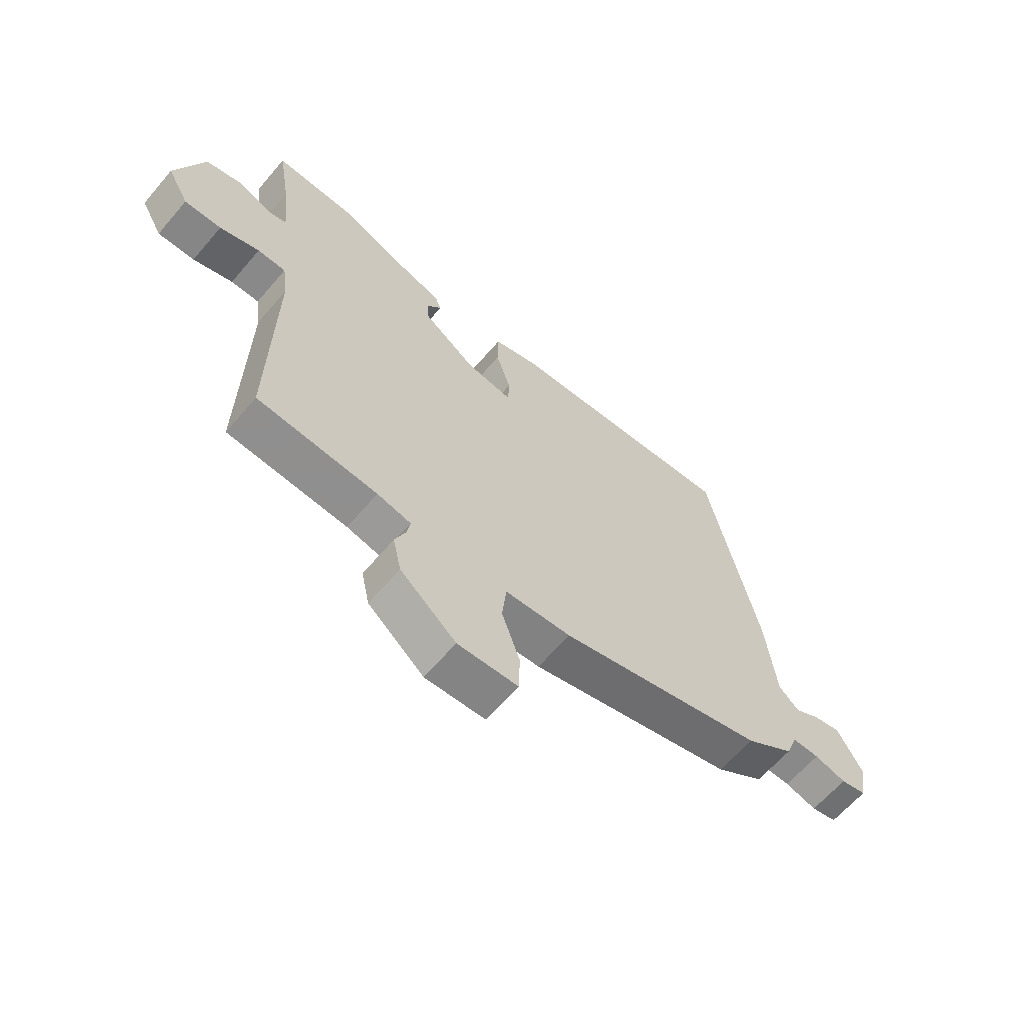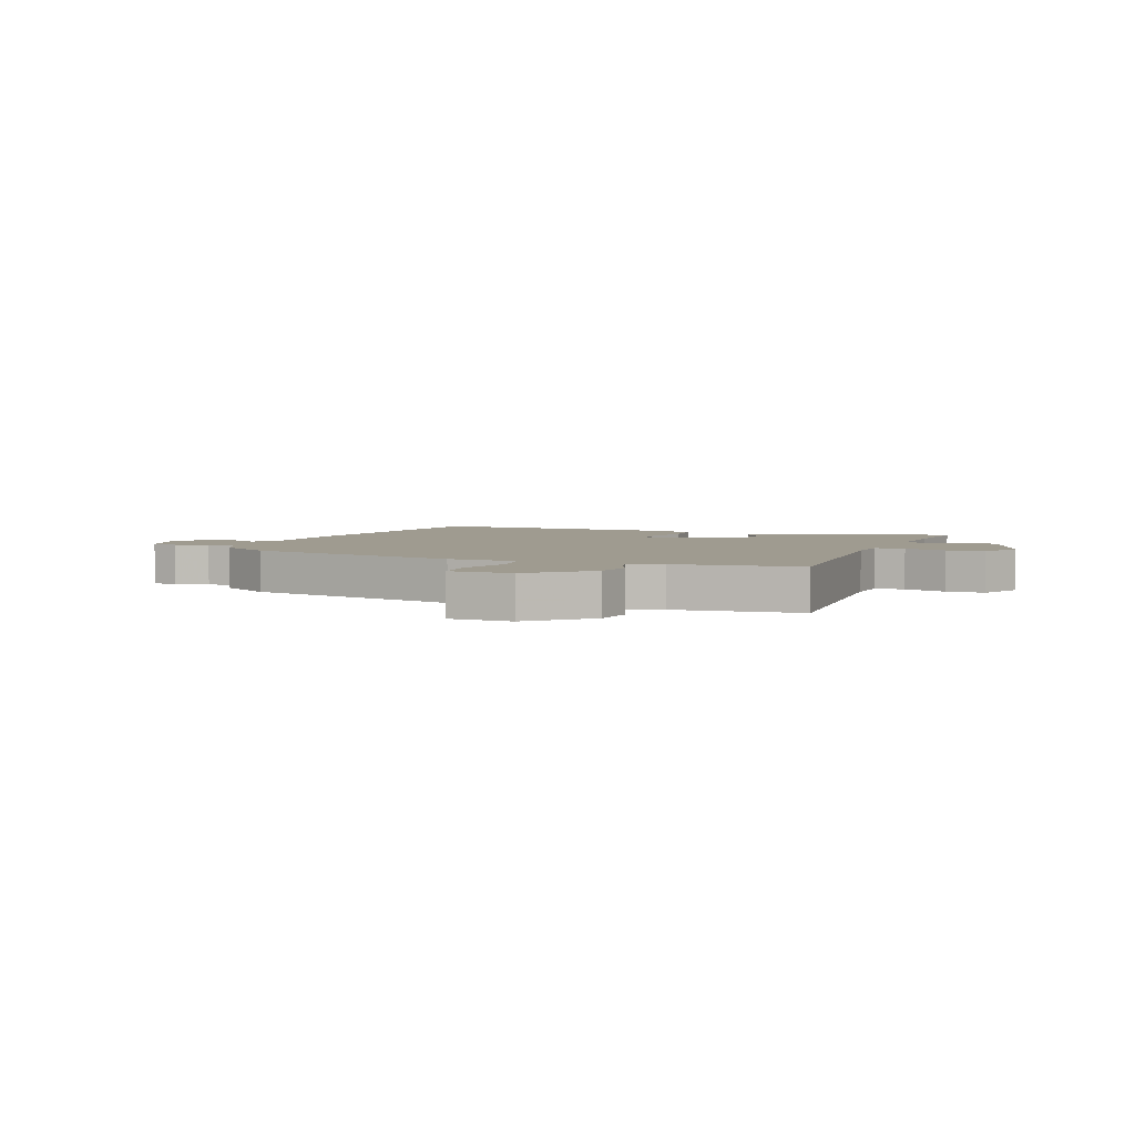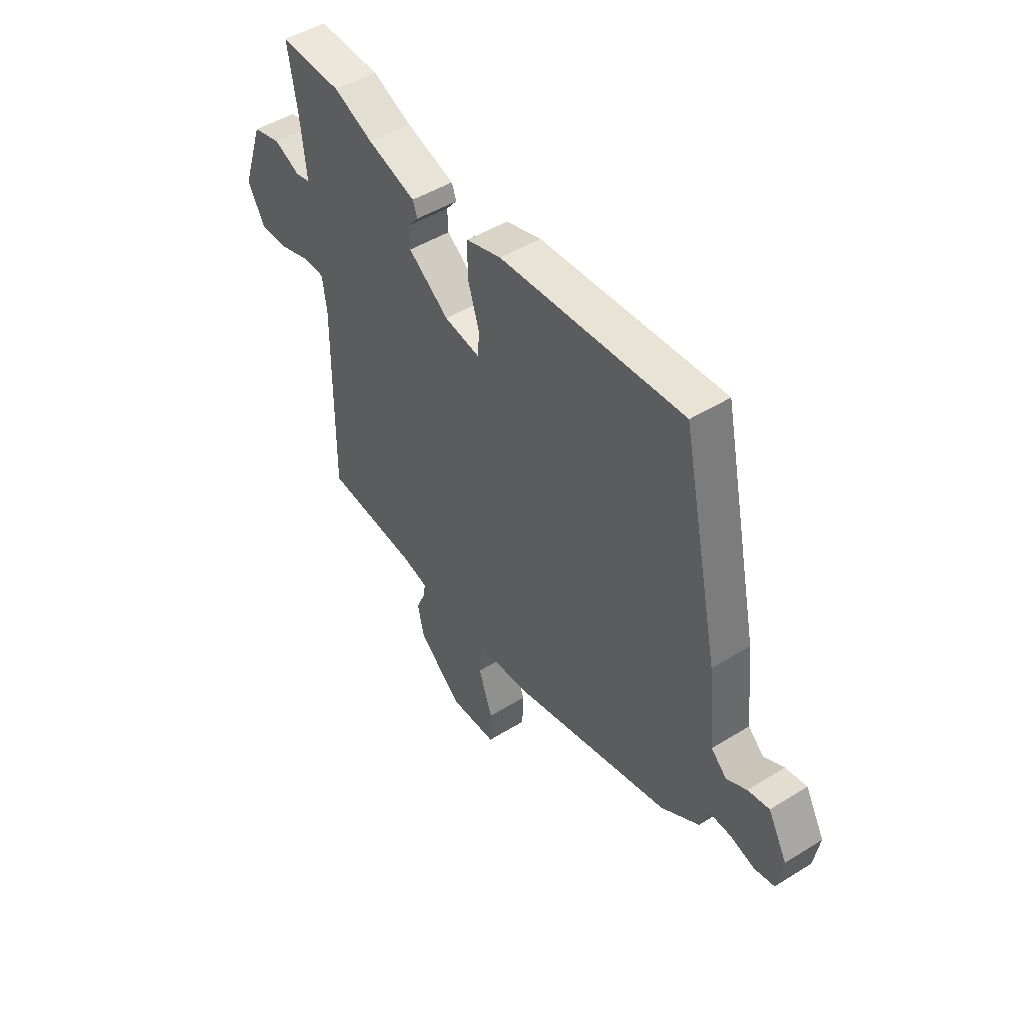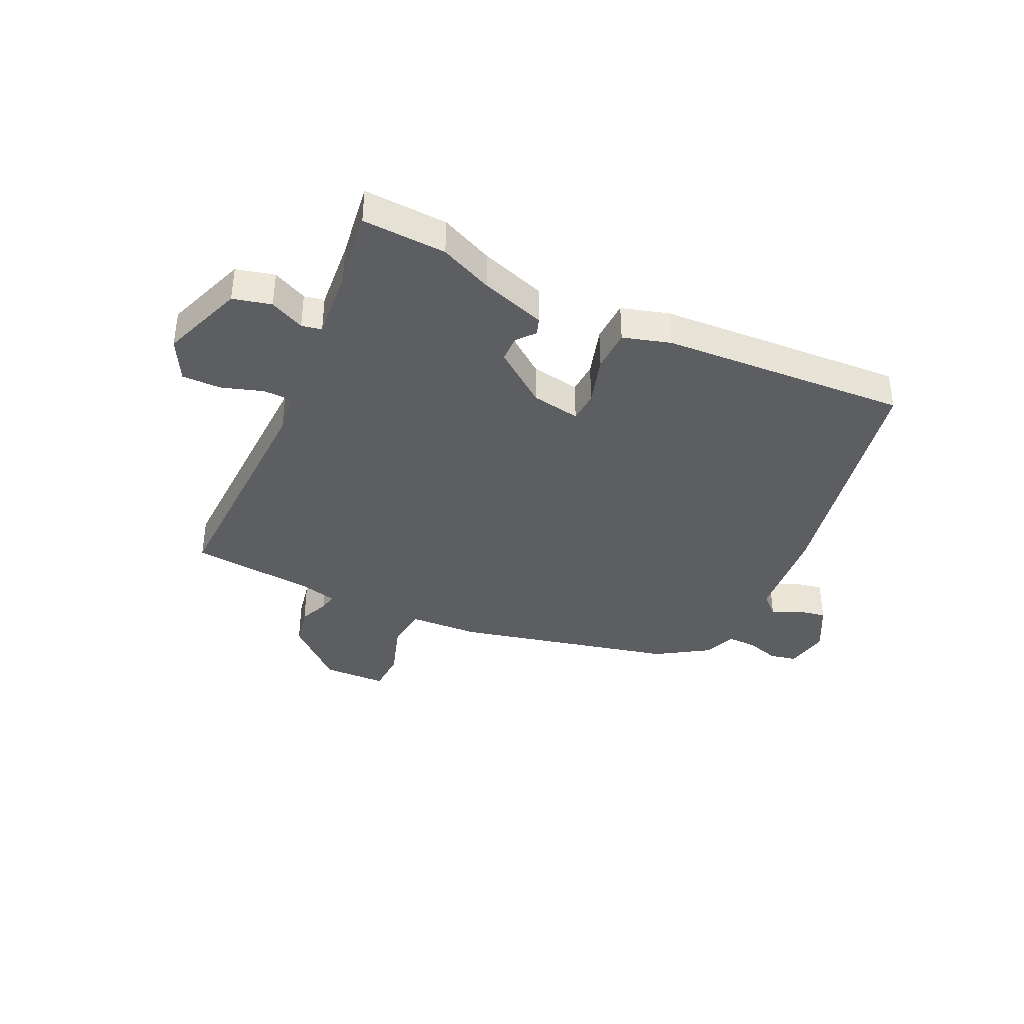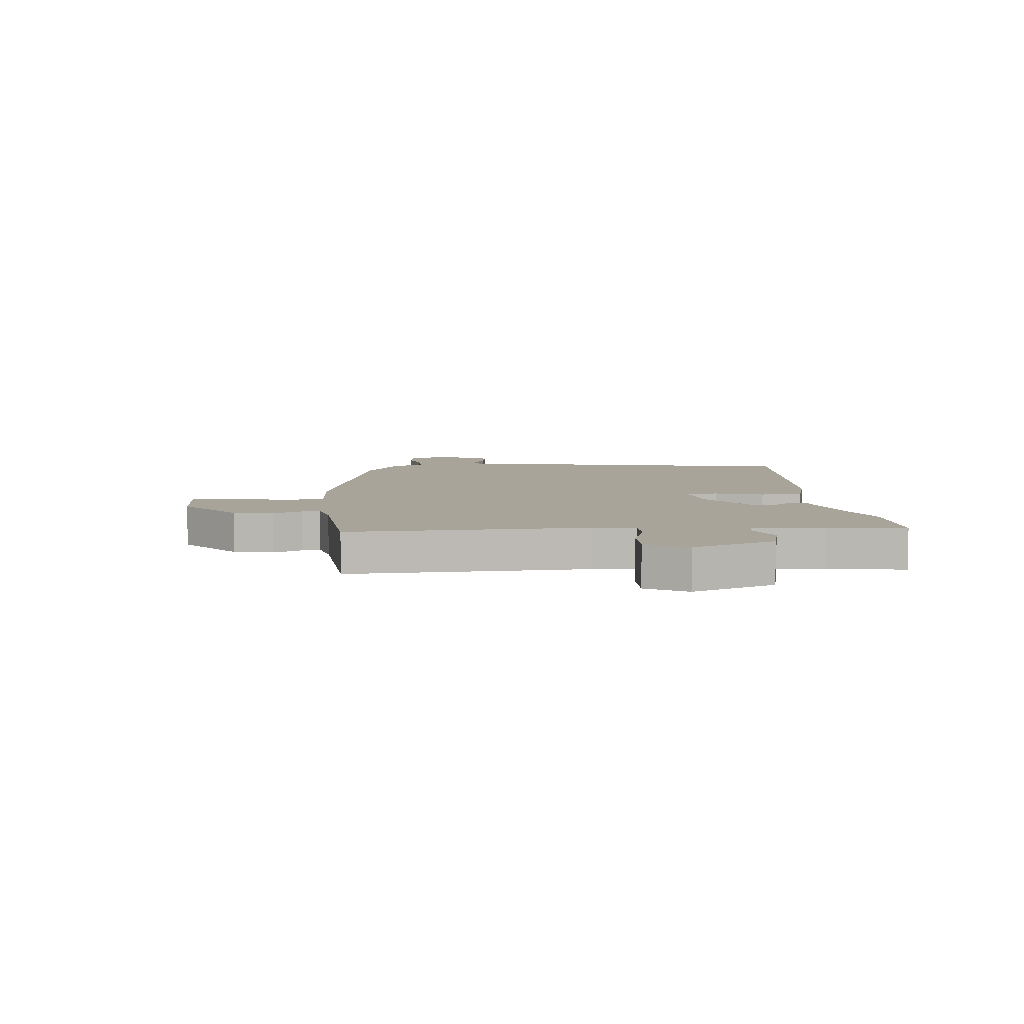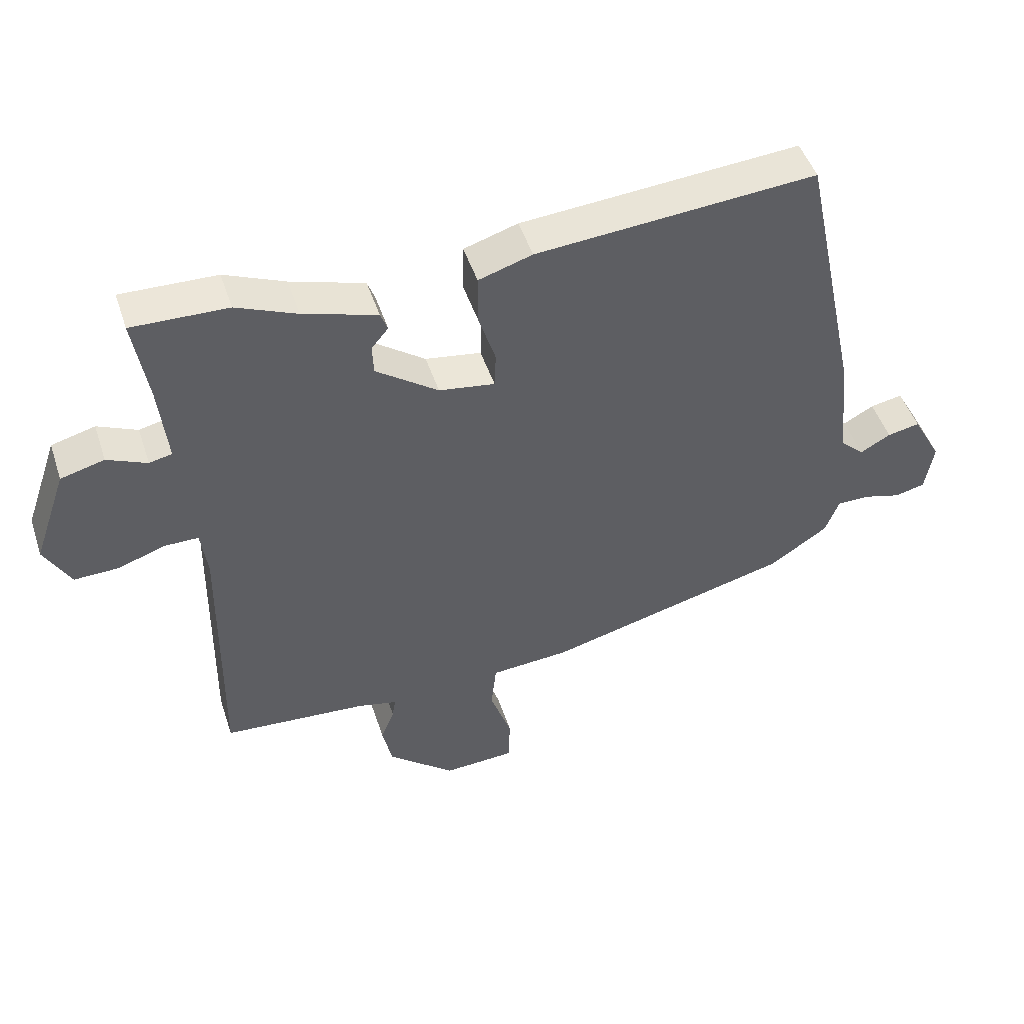
<metadata>
{"format":"obj","ext":"obj","renderer":"f3d","projection":"perspective","resolution":1024,"background":"white","views":[{"elev":-63.1,"azim":-40.4,"up":"+Z"},{"elev":4.0,"azim":-161.1,"up":"+Y"},{"elev":47.7,"azim":55.1,"up":"+Z"},{"elev":-38.5,"azim":-26.2,"up":"+Y"},{"elev":7.2,"azim":-96.4,"up":"+Y"},{"elev":48.0,"azim":-18.0,"up":"+Z"}]}
</metadata>
<code>
v -0.514 0.07 -0.44
v -0.508 0.07 -0.021
v -0.518 0.07 0.053
v -0.57 0.07 0.053
v -0.643 0.07 0.028
v -0.711 0.07 0.026
v -0.751 0.07 0.098
v -0.7 0.07 0.244
v -0.633 0.07 0.262
v -0.572 0.07 0.235
v -0.537 0.07 0.243
v -0.55 0.07 0.367
v -0.572 0.07 0.502
v -0.425 0.07 0.498
v -0.332 0.07 0.459
v -0.218 0.07 0.424
v -0.207 0.07 0.395
v -0.233 0.07 0.363
v -0.231 0.07 0.317
v -0.135 0.07 0.248
v -0.049 0.07 0.235
v -0.047 0.07 0.29
v -0.074 0.07 0.375
v -0.073 0.07 0.449
v 0.01 0.07 0.475
v 0.442 0.07 0.509
v 0.533 0.07 0.084
v 0.551 0.07 -0.086
v 0.588 0.07 -0.12
v 0.635 0.07 -0.094
v 0.685 0.07 -0.084
v 0.73 0.07 -0.165
v 0.717 0.07 -0.243
v 0.67 0.07 -0.254
v 0.612 0.07 -0.238
v 0.562 0.07 -0.238
v 0.541 0.07 -0.294
v 0.451 0.07 -0.354
v 0.071 0.07 -0.452
v -0.051 0.07 -0.461
v -0.059 0.07 -0.535
v -0.026 0.07 -0.63
v -0.028 0.07 -0.703
v -0.139 0.07 -0.709
v -0.242 0.07 -0.622
v -0.257 0.07 -0.553
v -0.236 0.07 -0.502
v -0.231 0.07 -0.47
v -0.293 0.07 -0.456
v -0.514 0 -0.44
v -0.508 0 -0.021
v -0.518 0 0.053
v -0.57 0 0.053
v -0.643 0 0.028
v -0.711 0 0.026
v -0.751 0 0.098
v -0.7 0 0.244
v -0.633 0 0.262
v -0.572 0 0.235
v -0.537 0 0.243
v -0.55 0 0.367
v -0.572 0 0.502
v -0.425 0 0.498
v -0.332 0 0.459
v -0.218 0 0.424
v -0.207 0 0.395
v -0.233 0 0.363
v -0.231 0 0.317
v -0.135 0 0.248
v -0.049 0 0.235
v -0.047 0 0.29
v -0.074 0 0.375
v -0.073 0 0.449
v 0.01 0 0.475
v 0.442 0 0.509
v 0.533 0 0.084
v 0.551 0 -0.086
v 0.588 0 -0.12
v 0.635 0 -0.094
v 0.685 0 -0.084
v 0.73 0 -0.165
v 0.717 0 -0.243
v 0.67 0 -0.254
v 0.612 0 -0.238
v 0.562 0 -0.238
v 0.541 0 -0.294
v 0.451 0 -0.354
v 0.071 0 -0.452
v -0.051 0 -0.461
v -0.059 0 -0.535
v -0.026 0 -0.63
v -0.028 0 -0.703
v -0.139 0 -0.709
v -0.242 0 -0.622
v -0.257 0 -0.553
v -0.236 0 -0.502
v -0.231 0 -0.47
v -0.293 0 -0.456
f 45 46 47
f 44 45 47
f 43 44 47
f 42 43 47
f 41 42 47
f 40 41 47 48
f 40 48 49
f 39 40 49
f 38 39 49
f 37 38 49
f 36 37 49
f 33 34 35
f 32 33 35
f 31 32 35
f 30 31 35
f 29 30 35
f 28 29 35 36
f 27 28 36
f 26 27 36
f 25 26 36
f 24 25 36
f 23 24 36
f 22 23 36
f 21 22 36
f 49 1 2
f 36 49 2
f 21 36 2
f 20 21 2
f 15 16 17 18
f 15 18 19
f 14 15 19
f 13 14 19
f 12 13 19
f 19 20 2
f 12 19 2
f 11 12 2
f 8 9 10
f 7 8 10
f 6 7 10
f 5 6 10
f 4 5 10
f 3 4 10 11
f 2 3 11
f 96 95 94
f 96 94 93
f 96 93 92
f 96 92 91
f 96 91 90
f 97 96 90 89
f 98 97 89
f 98 89 88
f 98 88 87
f 98 87 86
f 98 86 85
f 84 83 82
f 84 82 81
f 84 81 80
f 84 80 79
f 84 79 78
f 85 84 78 77
f 85 77 76
f 85 76 75
f 85 75 74
f 85 74 73
f 85 73 72
f 85 72 71
f 85 71 70
f 51 50 98
f 51 98 85
f 51 85 70
f 51 70 69
f 67 66 65 64
f 68 67 64
f 68 64 63
f 68 63 62
f 68 62 61
f 51 69 68
f 51 68 61
f 51 61 60
f 59 58 57
f 59 57 56
f 59 56 55
f 59 55 54
f 59 54 53
f 60 59 53 52
f 60 52 51
f 1 50 51 2
f 2 51 52 3
f 3 52 53 4
f 4 53 54 5
f 5 54 55 6
f 6 55 56 7
f 7 56 57 8
f 8 57 58 9
f 9 58 59 10
f 10 59 60 11
f 11 60 61 12
f 12 61 62 13
f 13 62 63 14
f 14 63 64 15
f 15 64 65 16
f 16 65 66 17
f 17 66 67 18
f 18 67 68 19
f 19 68 69 20
f 20 69 70 21
f 21 70 71 22
f 22 71 72 23
f 23 72 73 24
f 24 73 74 25
f 25 74 75 26
f 26 75 76 27
f 27 76 77 28
f 28 77 78 29
f 29 78 79 30
f 30 79 80 31
f 31 80 81 32
f 32 81 82 33
f 33 82 83 34
f 34 83 84 35
f 35 84 85 36
f 36 85 86 37
f 37 86 87 38
f 38 87 88 39
f 39 88 89 40
f 40 89 90 41
f 41 90 91 42
f 42 91 92 43
f 43 92 93 44
f 44 93 94 45
f 45 94 95 46
f 46 95 96 47
f 47 96 97 48
f 48 97 98 49
f 49 98 50 1

</code>
